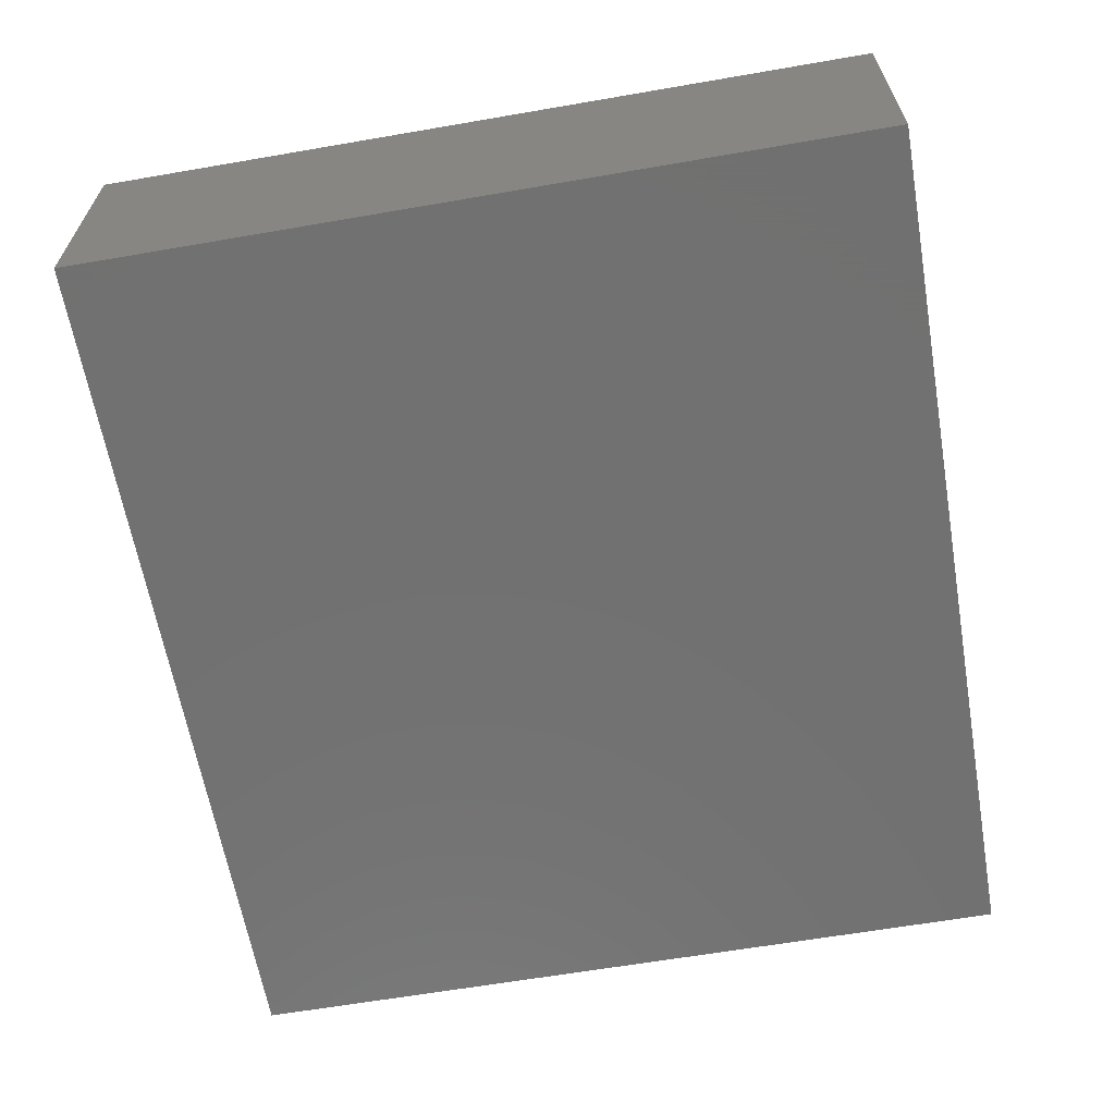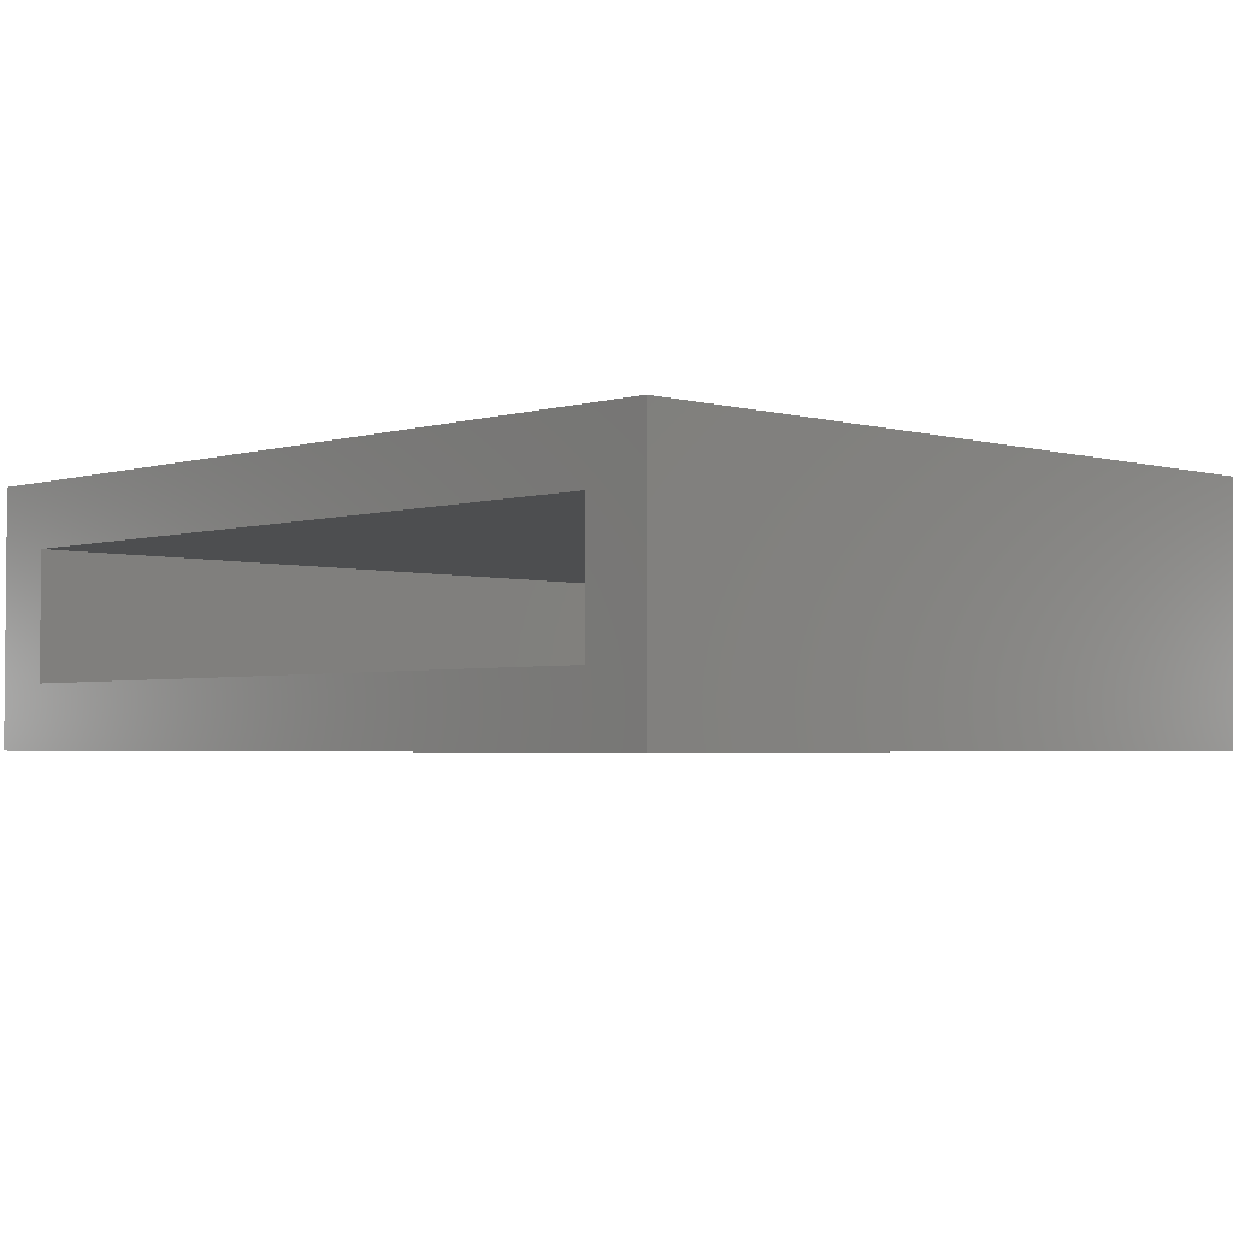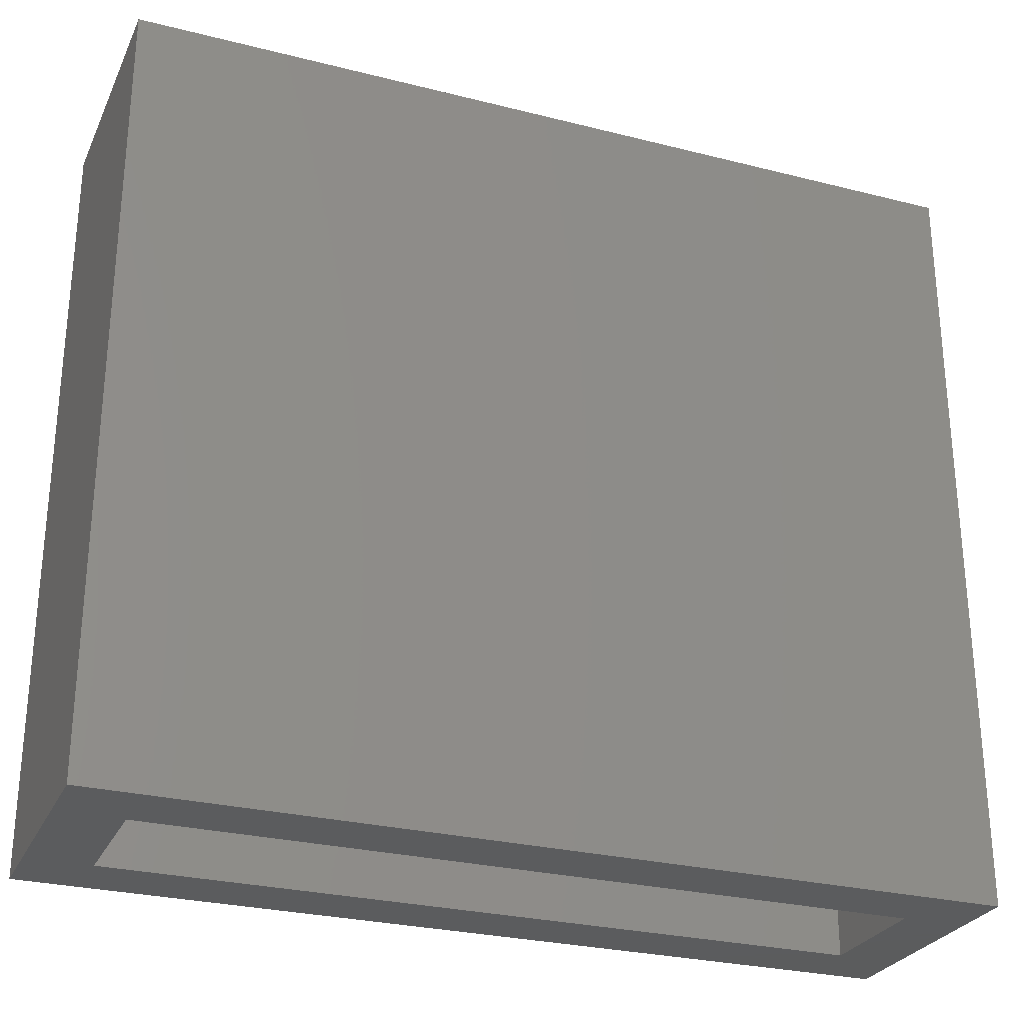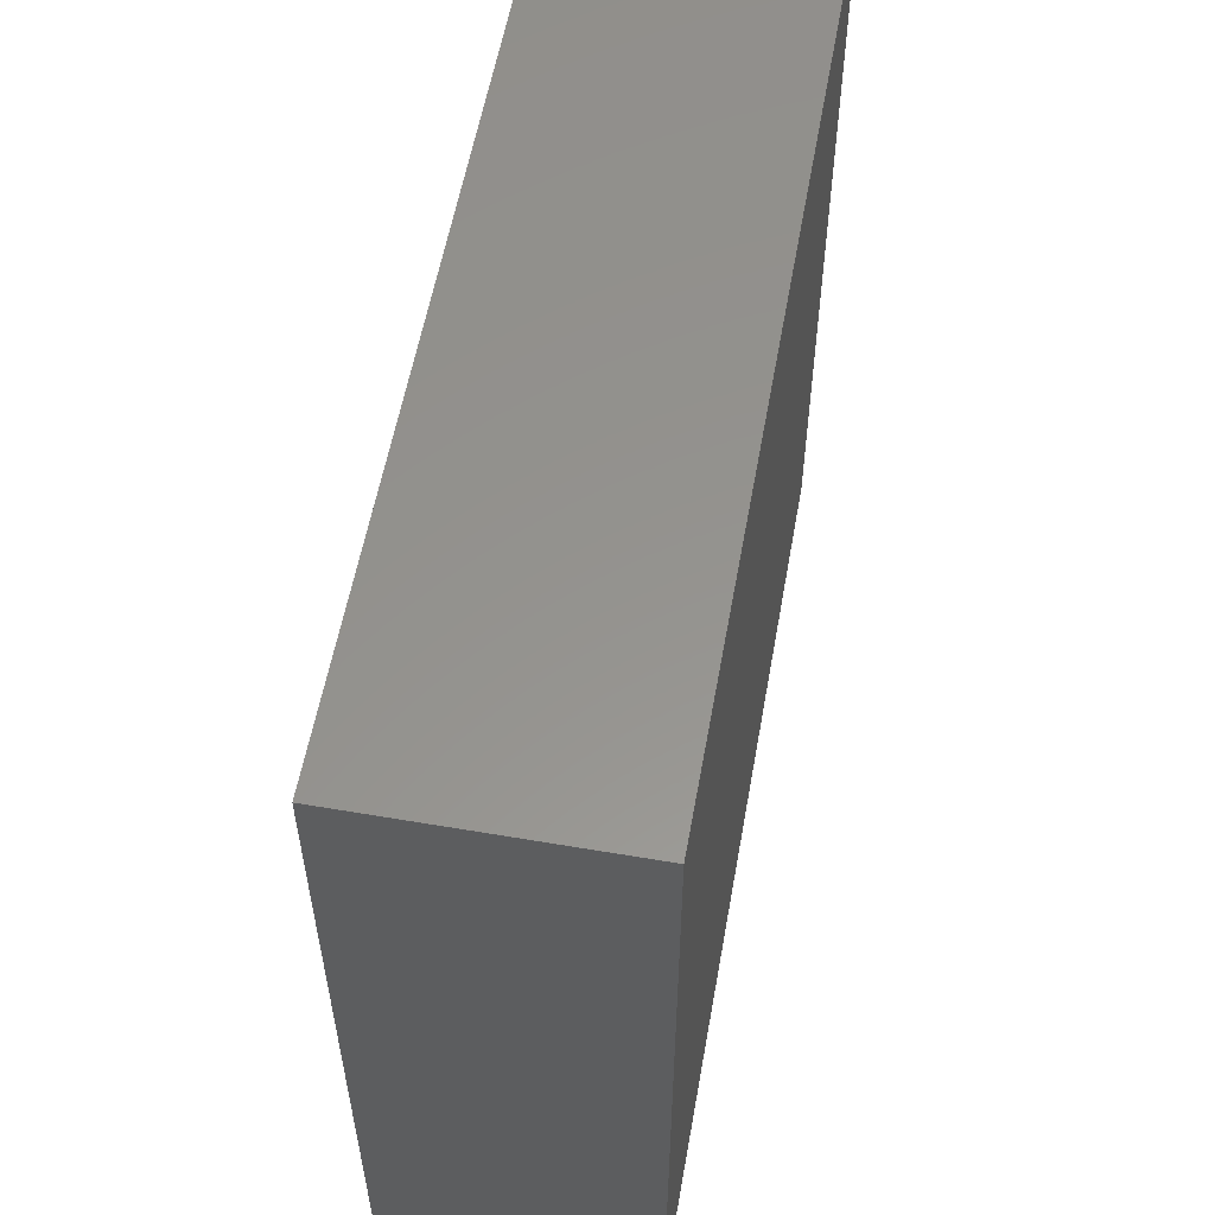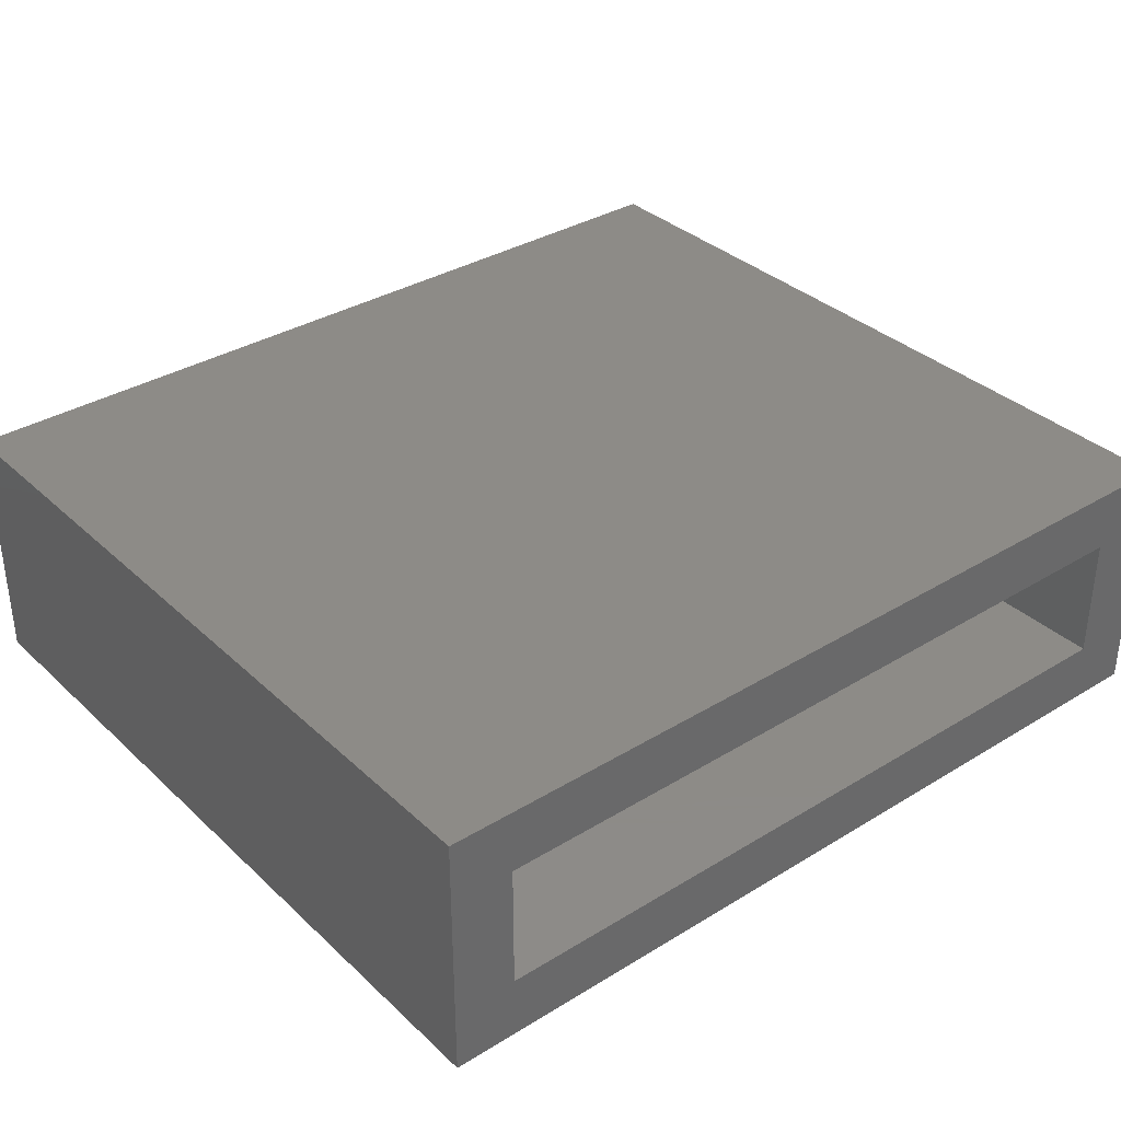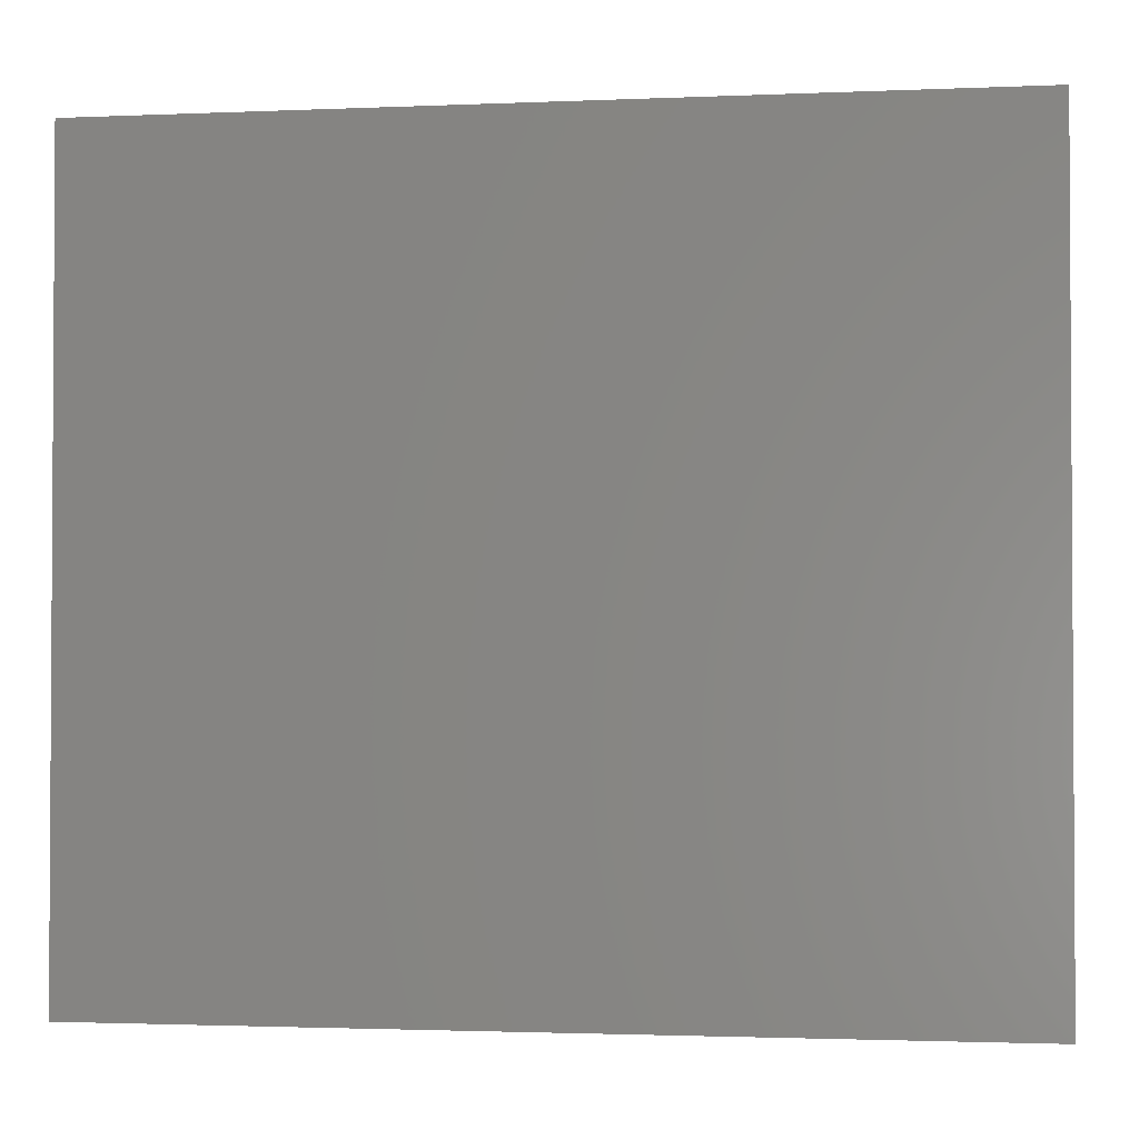
<metadata>
{"format":"stl","ext":"stl","renderer":"f3d","projection":"perspective","resolution":1024,"background":"white","views":[{"elev":-63.1,"azim":99.9,"up":"+Y"},{"elev":-3.0,"azim":-134.1,"up":"+Y"},{"elev":-27.6,"azim":158.8,"up":"+Z"},{"elev":56.7,"azim":100.1,"up":"+Z"},{"elev":34.7,"azim":140.7,"up":"+Y"},{"elev":-2.0,"azim":8.7,"up":"+Z"}]}
</metadata>
<code>
# stl→obj: 16 verts, 28 faces
v -0.009457 -0.05469 -0.08643
v -0.02508 -0.03906 -0.08643
v -0.02508 -0.007812 -0.08643
v -0.2249 -0.05469 -0.08643
v -0.2249 0.007812 -0.08643
v -0.2093 -0.007812 -0.08643
v -0.2093 -0.03906 -0.08643
v -0.009457 0.007812 -0.08643
v -0.02508 -0.03906 0.09227
v -0.02508 -0.007812 0.09227
v -0.2093 -0.03906 0.09227
v -0.2093 -0.007812 0.09227
v -0.009457 -0.05469 0.1079
v -0.009457 0.007812 0.1079
v -0.2249 -0.05469 0.1079
v -0.2249 0.007812 0.1079
f 1 2 3
f 4 5 6
f 4 6 7
f 4 7 2
f 4 2 1
f 6 5 3
f 3 5 8
f 3 8 1
f 2 9 3
f 3 9 10
f 11 7 12
f 12 7 6
f 12 6 10
f 10 6 3
f 11 9 7
f 7 9 2
f 1 8 13
f 13 8 14
f 13 14 15
f 15 14 16
f 15 16 4
f 4 16 5
f 16 14 5
f 5 14 8
f 15 4 13
f 13 4 1
f 9 11 10
f 10 11 12

</code>
